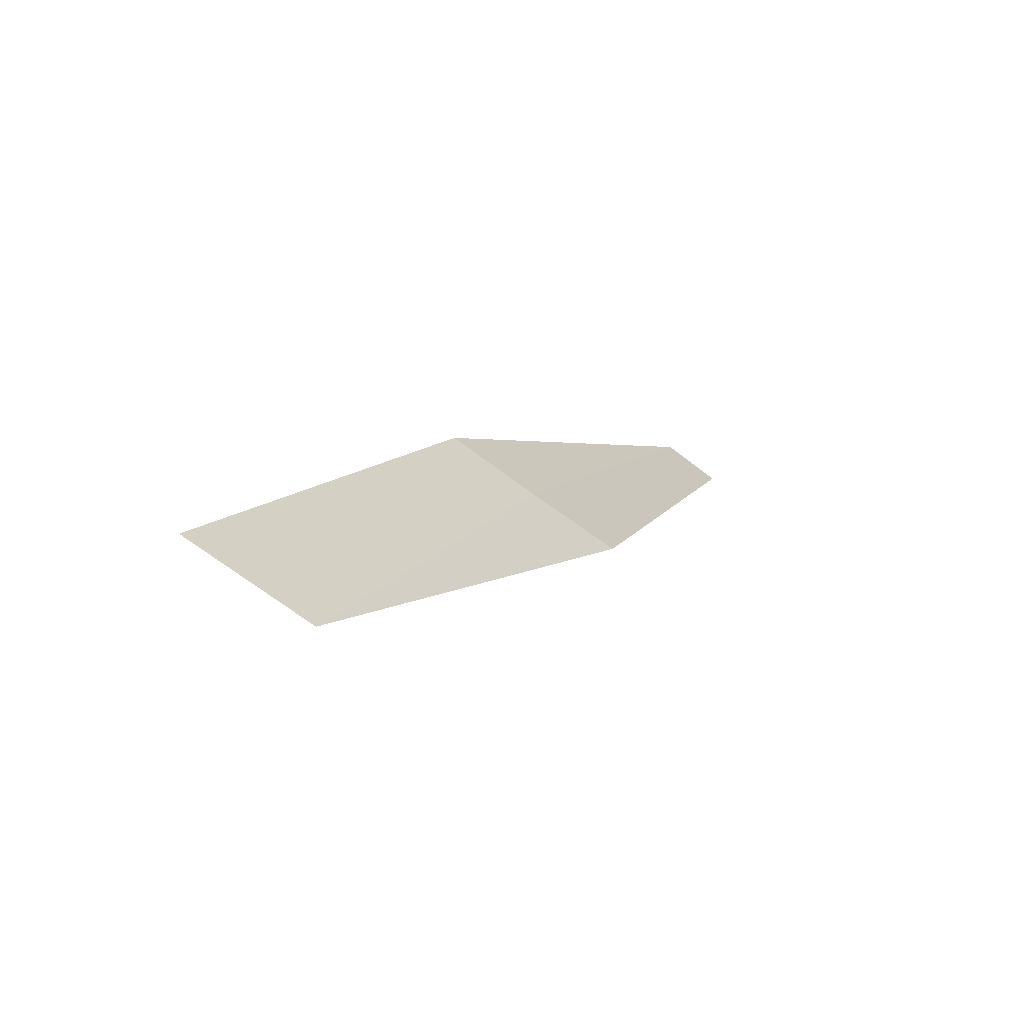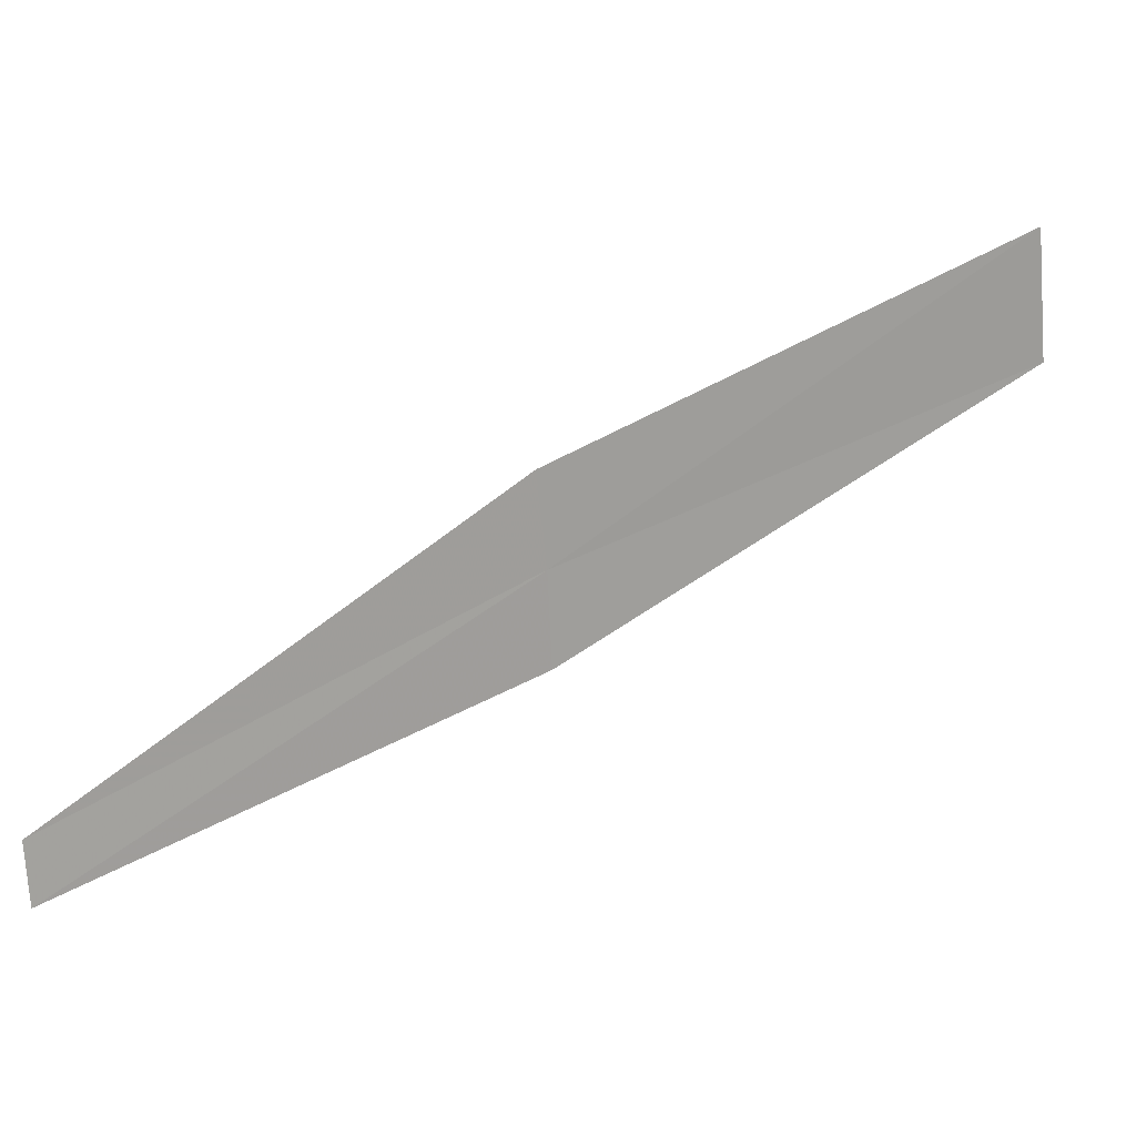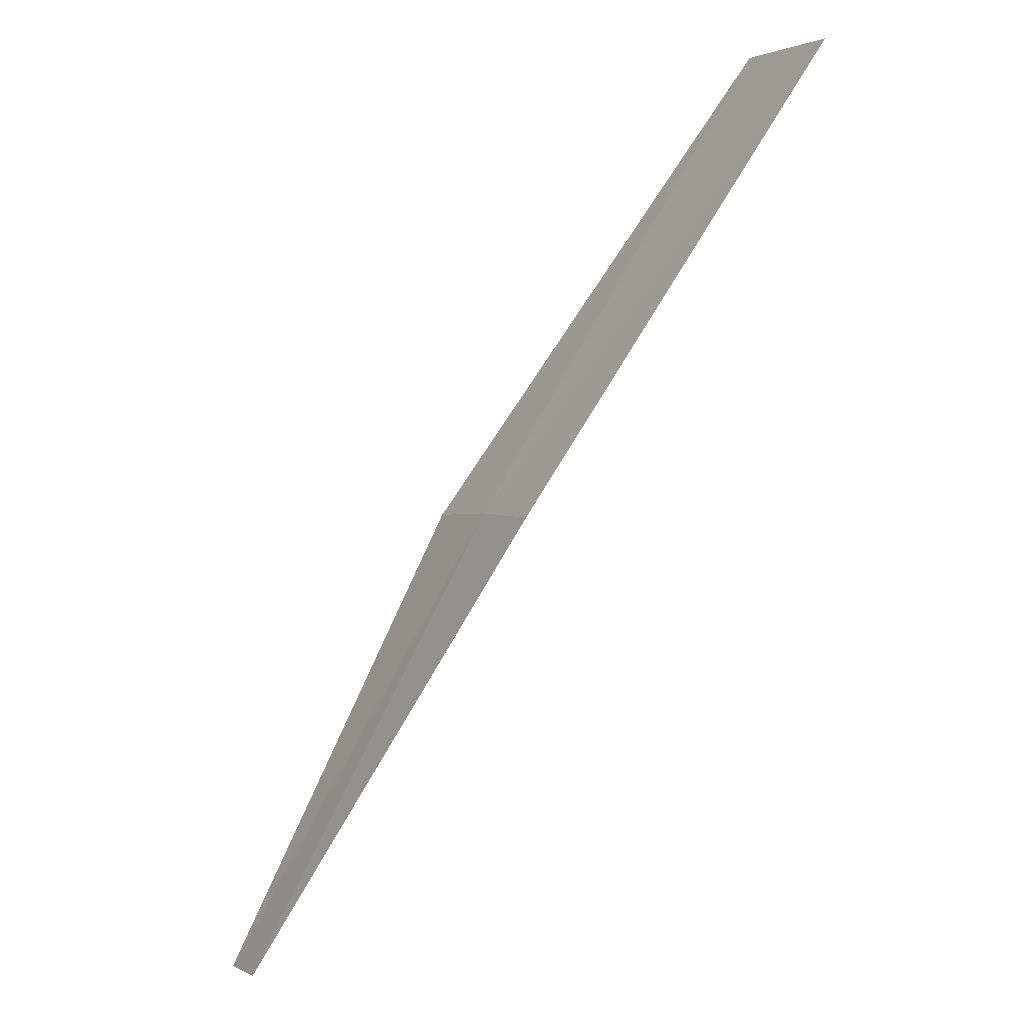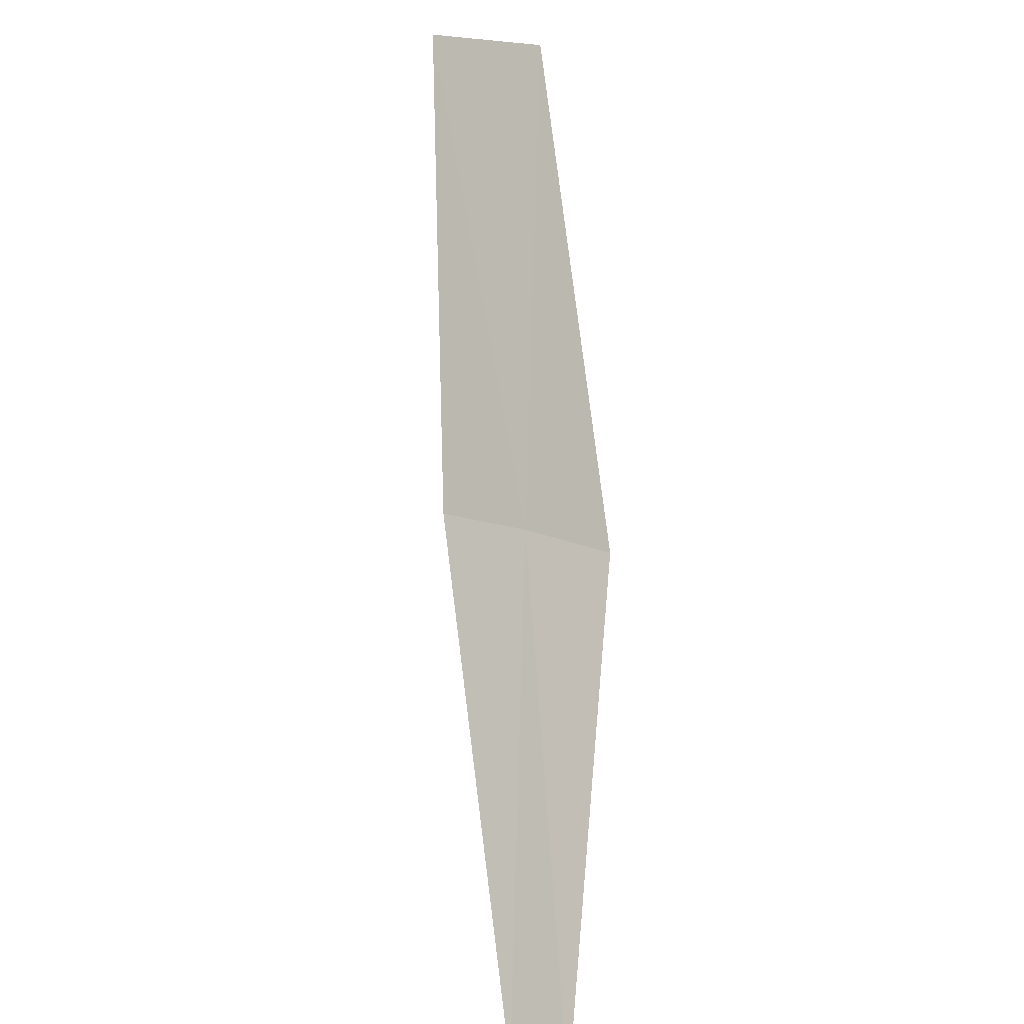
<metadata>
{"format":"obj","ext":"obj","renderer":"f3d","projection":"perspective","resolution":1024,"background":"white","views":[{"elev":37.6,"azim":155.7,"up":"+Z"},{"elev":-39.4,"azim":51.7,"up":"+Z"},{"elev":-40.0,"azim":19.0,"up":"+Y"},{"elev":-75.8,"azim":131.7,"up":"+Z"}]}
</metadata>
<code>
v 3.302 3.149 20.98
v 4.476 4.268 21.66
v 4.76 3.994 21.88
v 3.507 2.943 21.14
v 2.158 2.058 20.12
v 3.085 3.339 20.81
v 2.018 2.185 20
f 1 3 2
f 1 4 3
f 1 5 4
f 1 6 7
f 1 2 6
f 1 7 5

</code>
